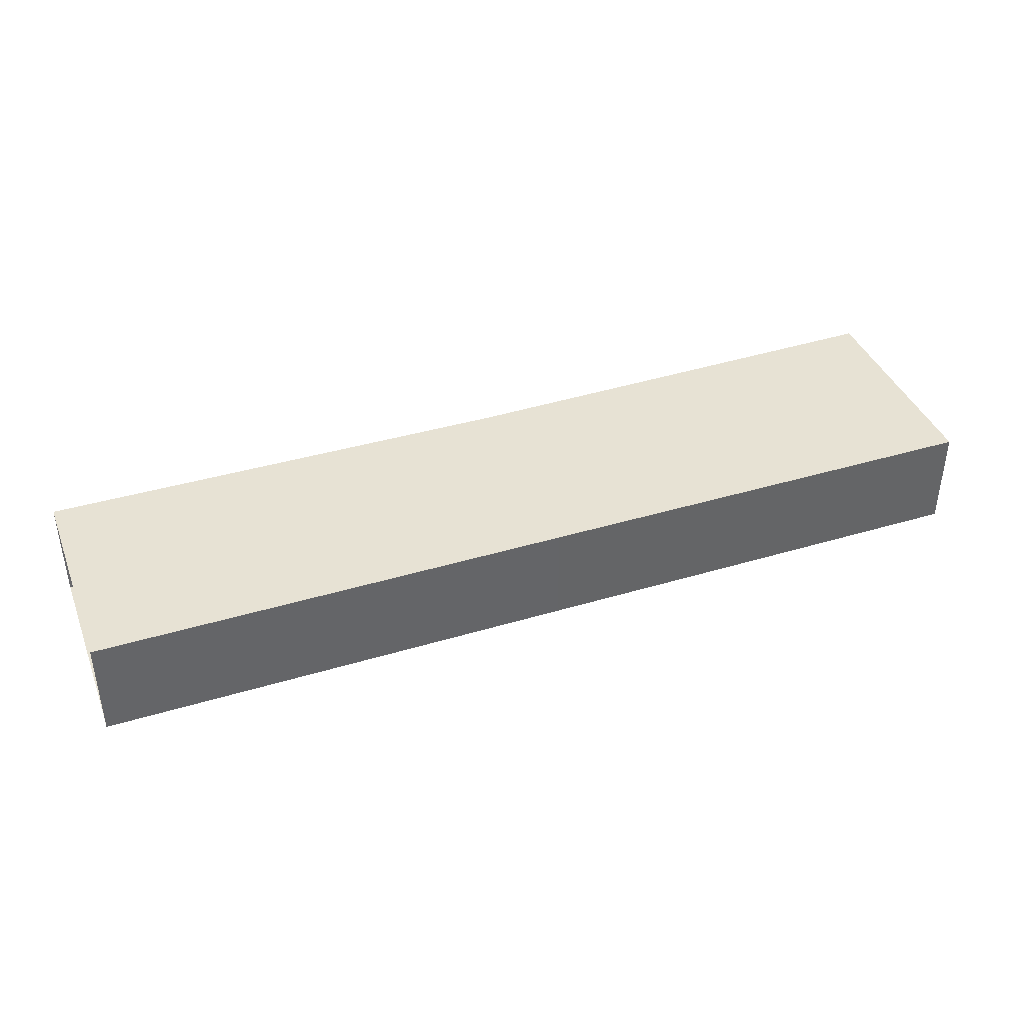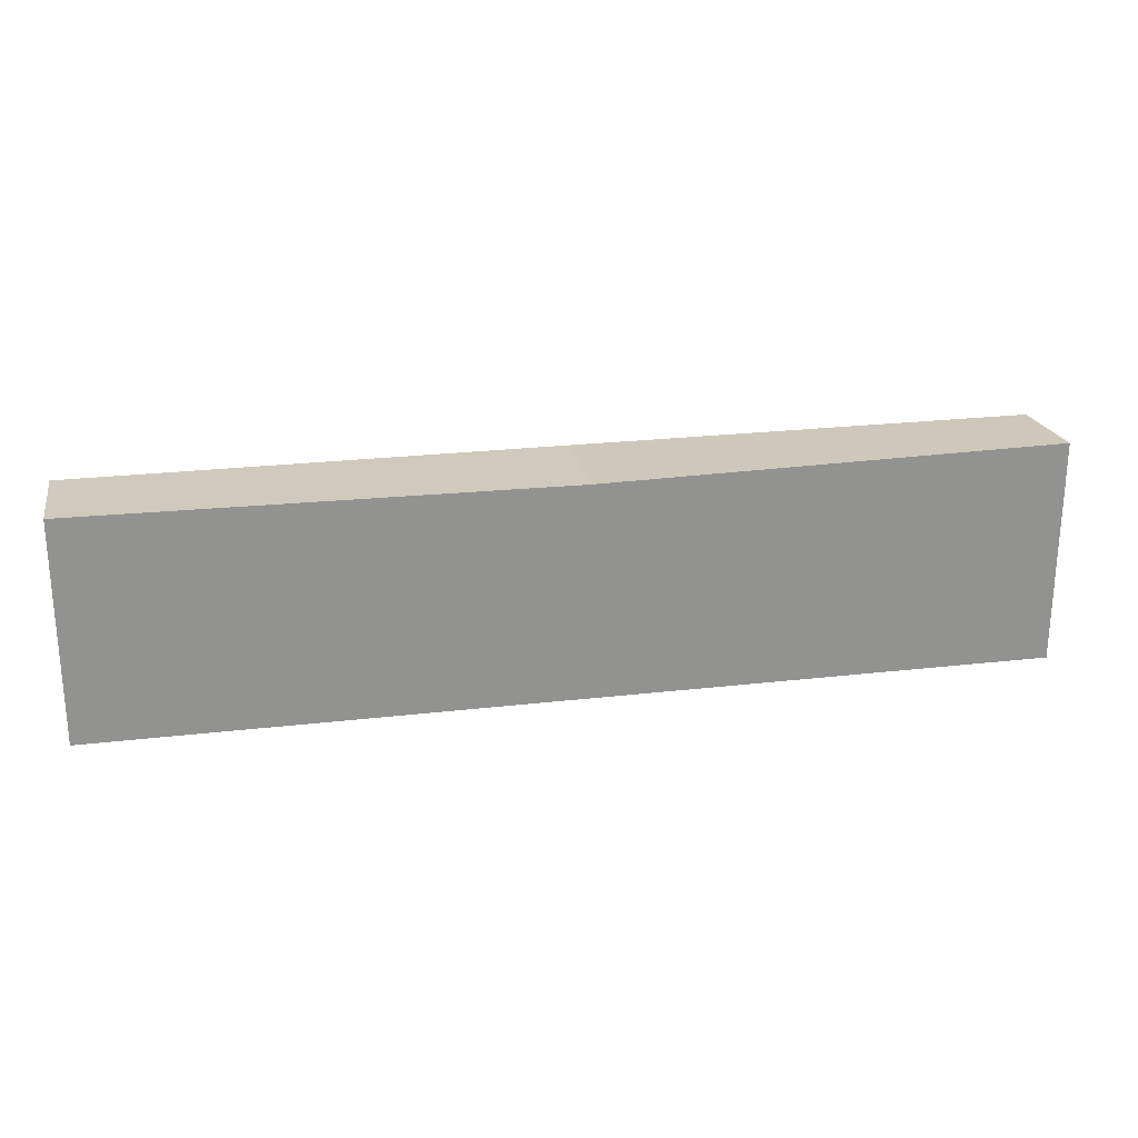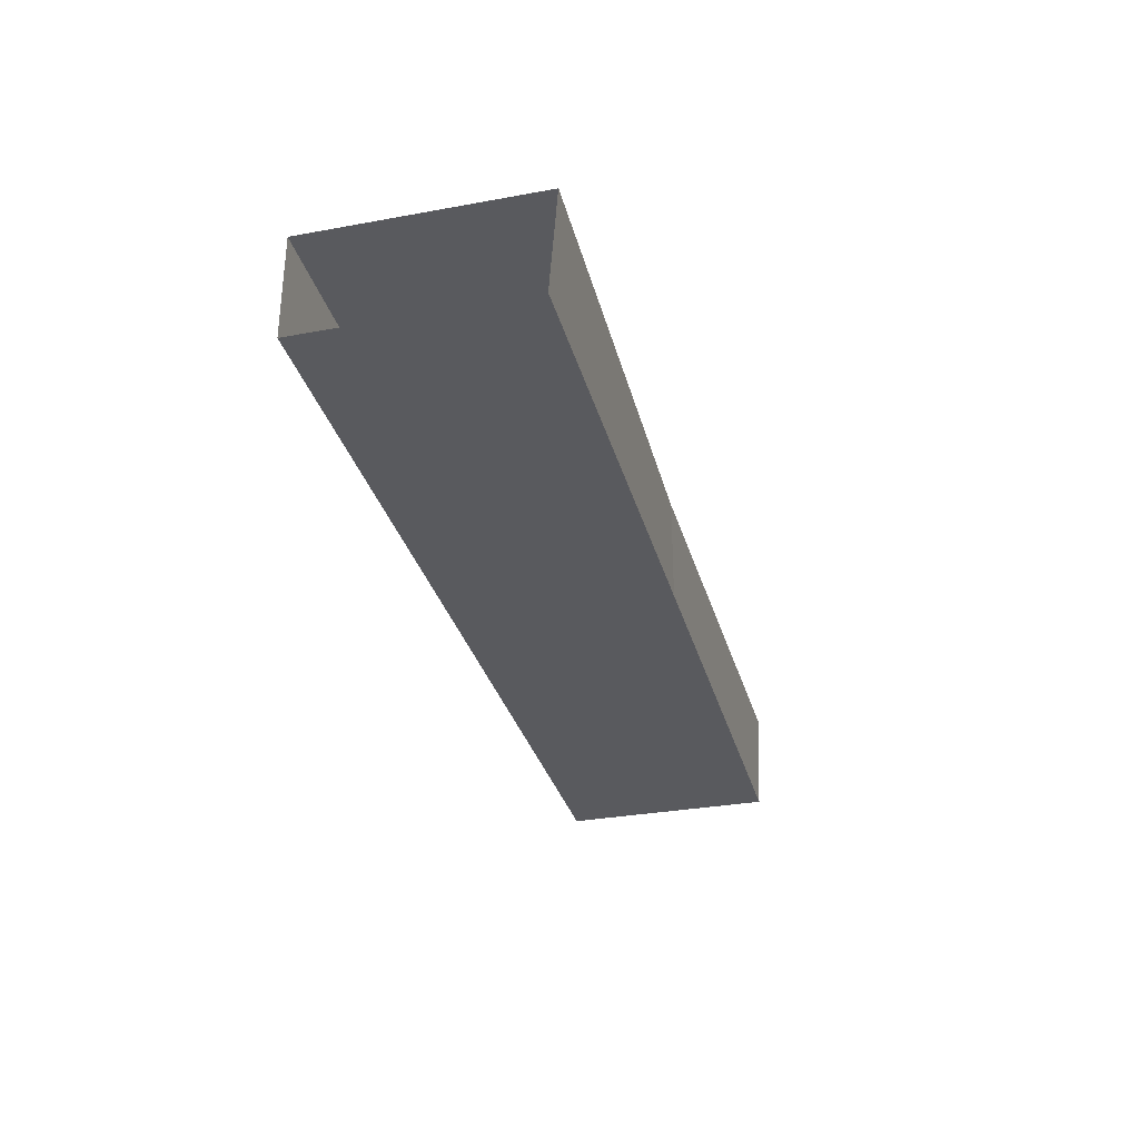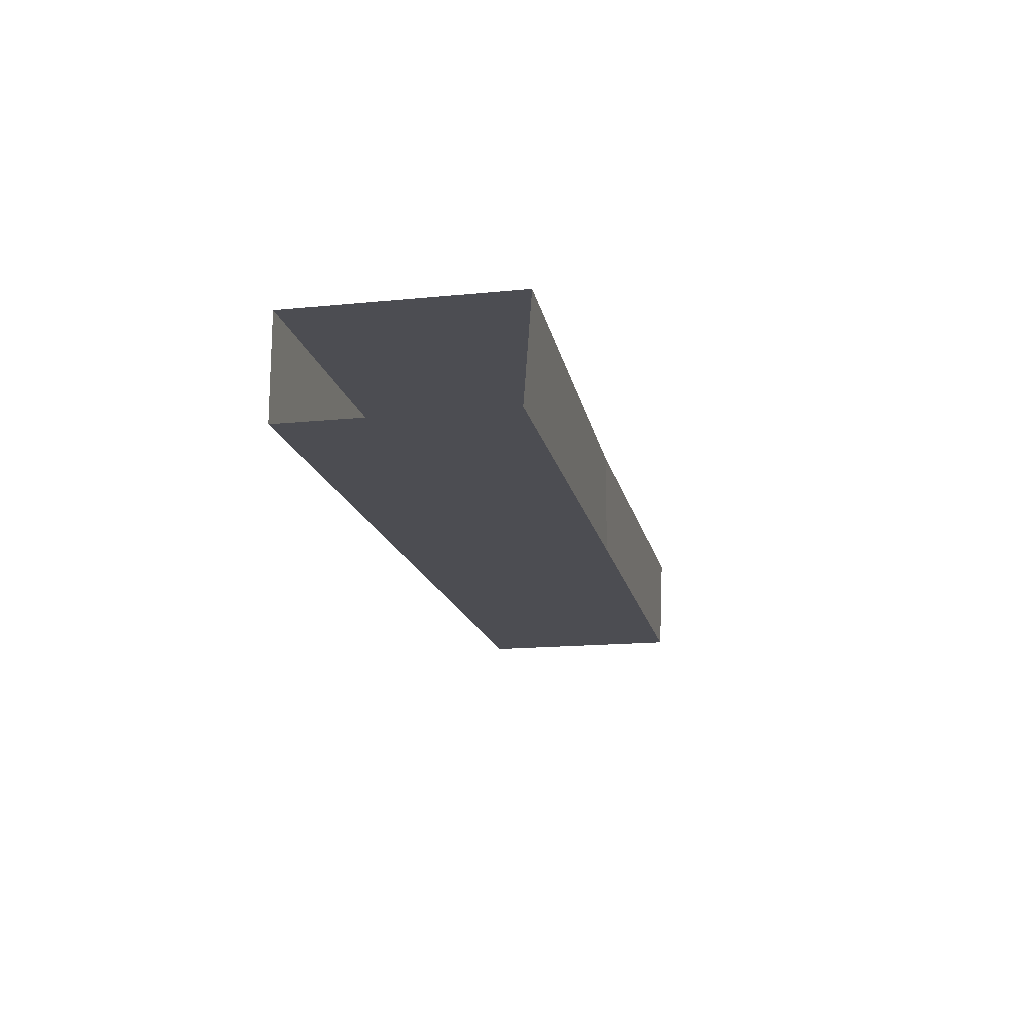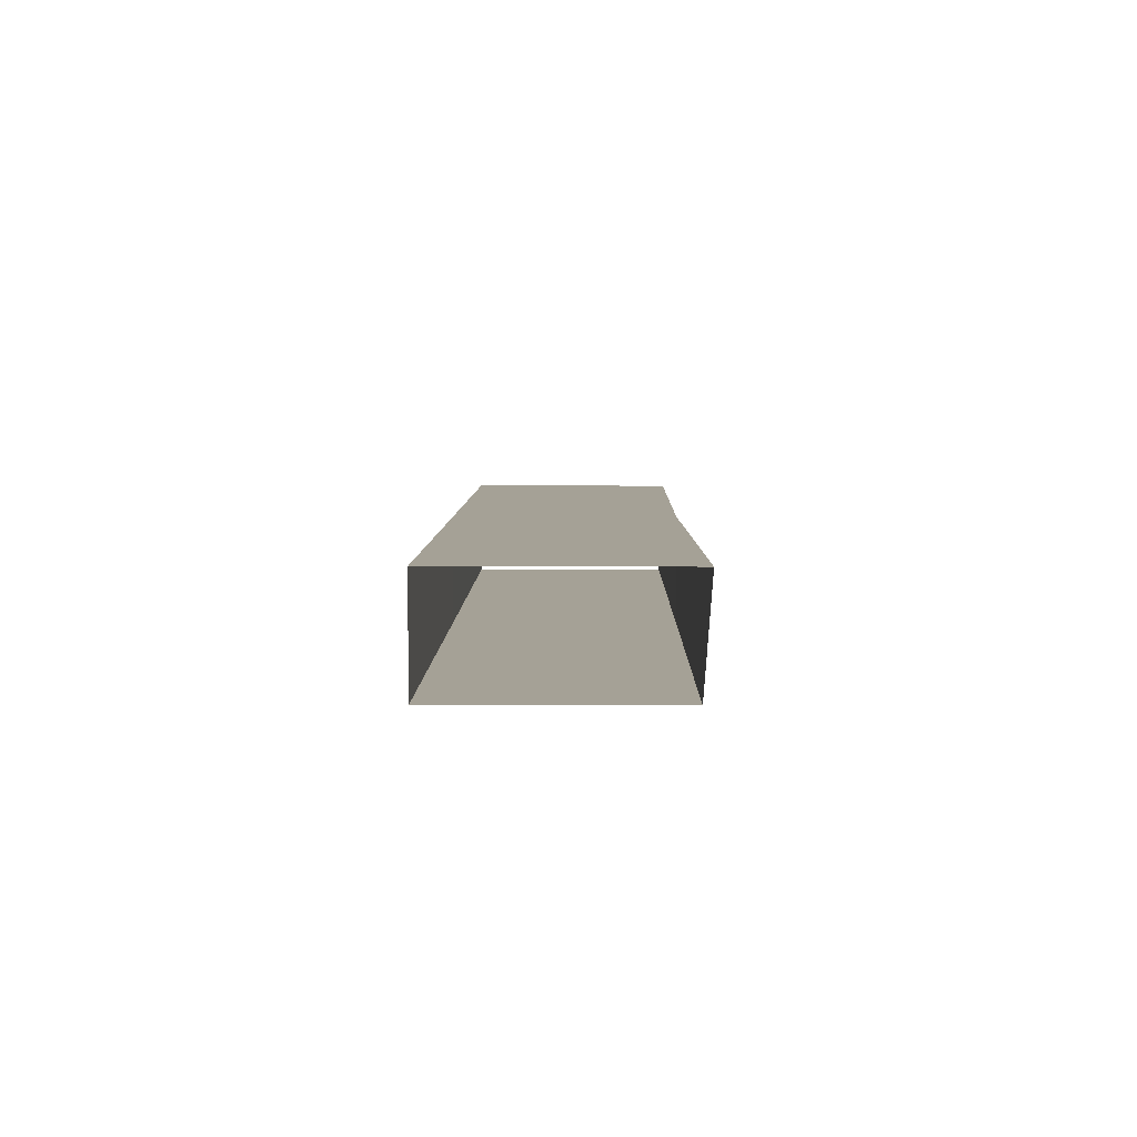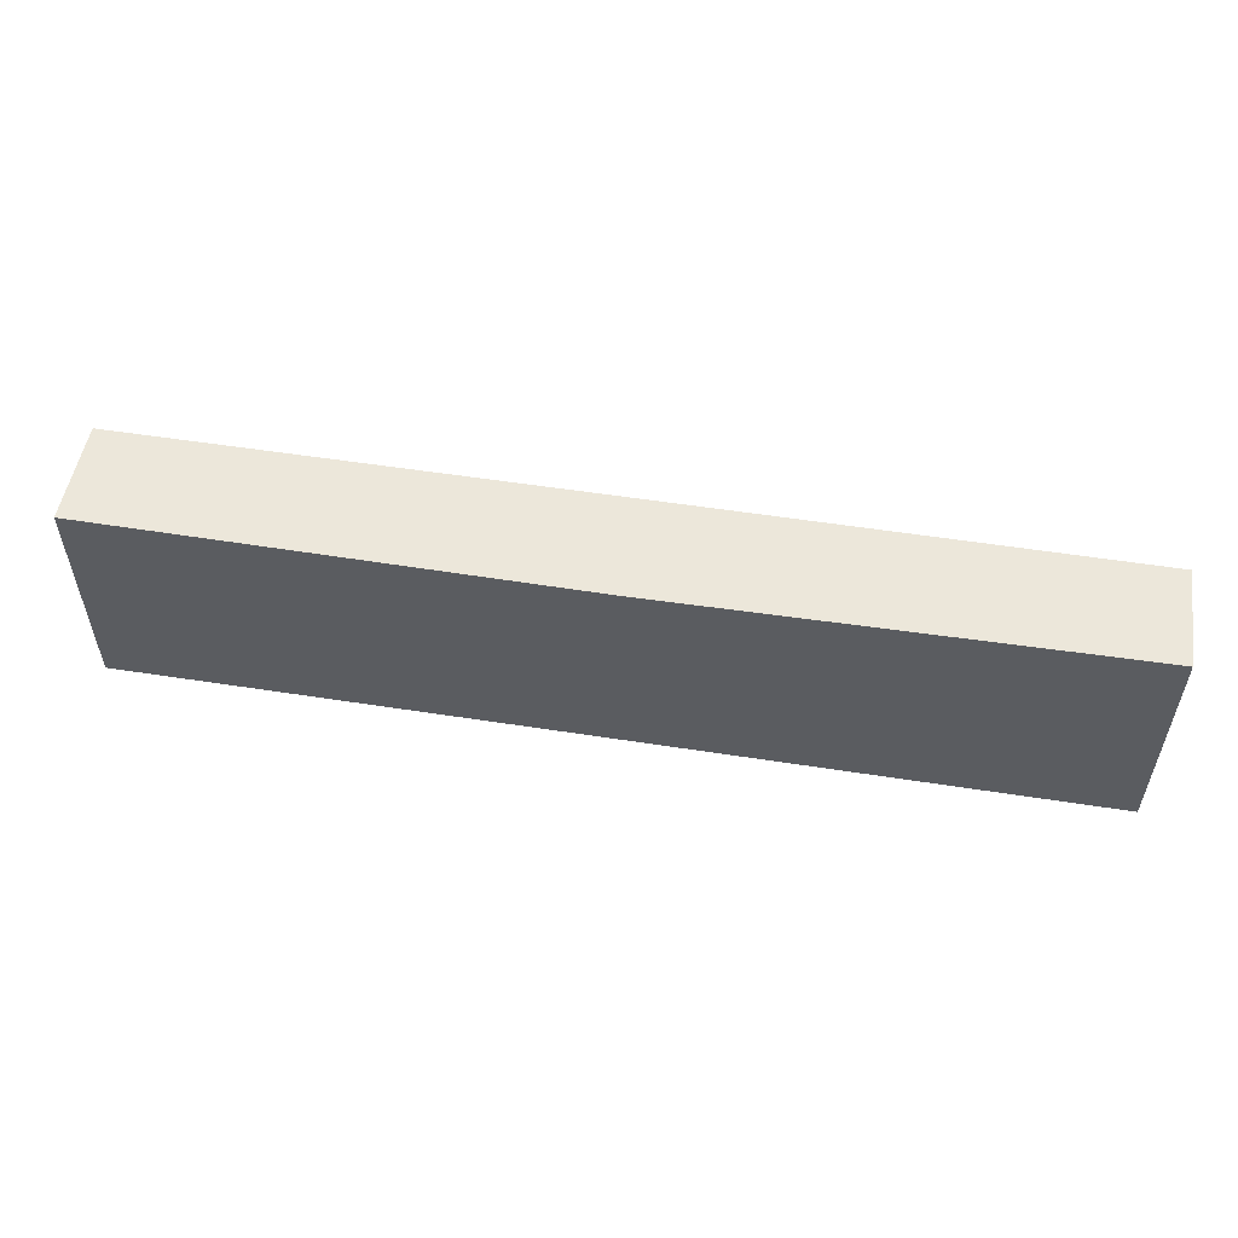
<metadata>
{"format":"obj","ext":"obj","renderer":"f3d","projection":"perspective","resolution":1024,"background":"white","views":[{"elev":40.0,"azim":-20.4,"up":"+Z"},{"elev":24.1,"azim":-10.9,"up":"+Y"},{"elev":-31.6,"azim":104.5,"up":"+Z"},{"elev":-16.3,"azim":101.5,"up":"+Z"},{"elev":6.1,"azim":90.7,"up":"+Z"},{"elev":54.3,"azim":9.4,"up":"+Y"}]}
</metadata>
<code>
o farm_barn_farm_barn_mesh.000_farm_barn_farm_barn_mesh.033
v -1.291 -0.301 -0.1423
v -1.291 0.3086 0.1409
v 1.289 -0.301 0.1409
v 1.289 0.2966 -0.1423
v -1.291 -0.301 0.1409
v 0.02656 -0.3005 0.1409
v 1.289 -0.301 -0.1423
v 0.02656 -0.3005 -0.1423
v 1.289 0.3176 0.1409
v 0.02656 0.2974 0.1409
v -1.291 0.2966 -0.1423
v 0.02656 0.2971 -0.1423
v 0.02656 0.01116 0.1409
v -1.291 0.01682 0.1409
v 1.289 0.02151 0.1409
f 14 13 10 2
f 6 5 1 8
f 3 6 8 7
f 13 6 3 15
f 8 1 11 12
f 7 8 12 4
f 10 12 11 2
f 10 9 4 12
f 10 13 15 9
f 5 6 13 14

</code>
